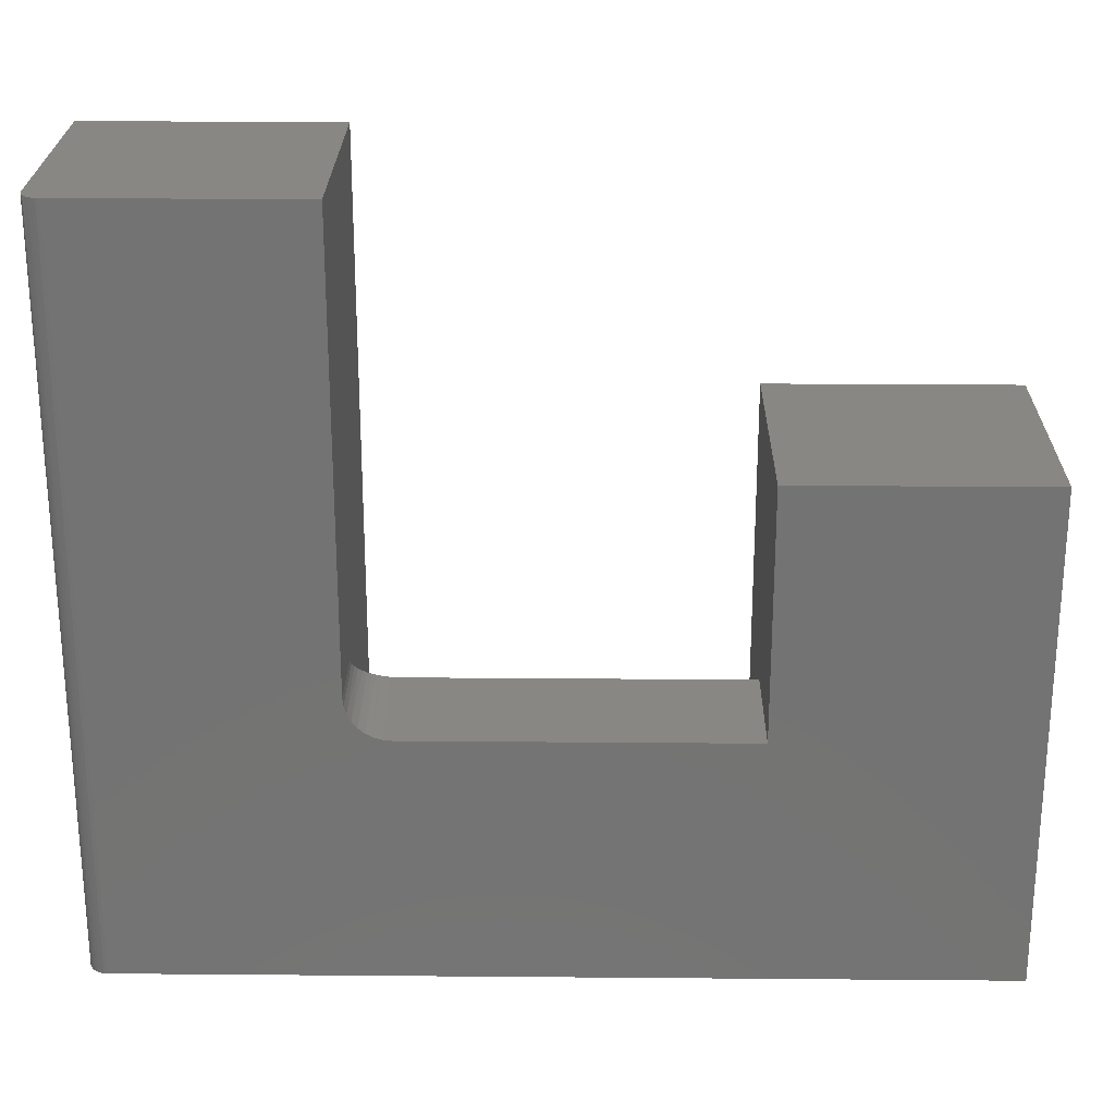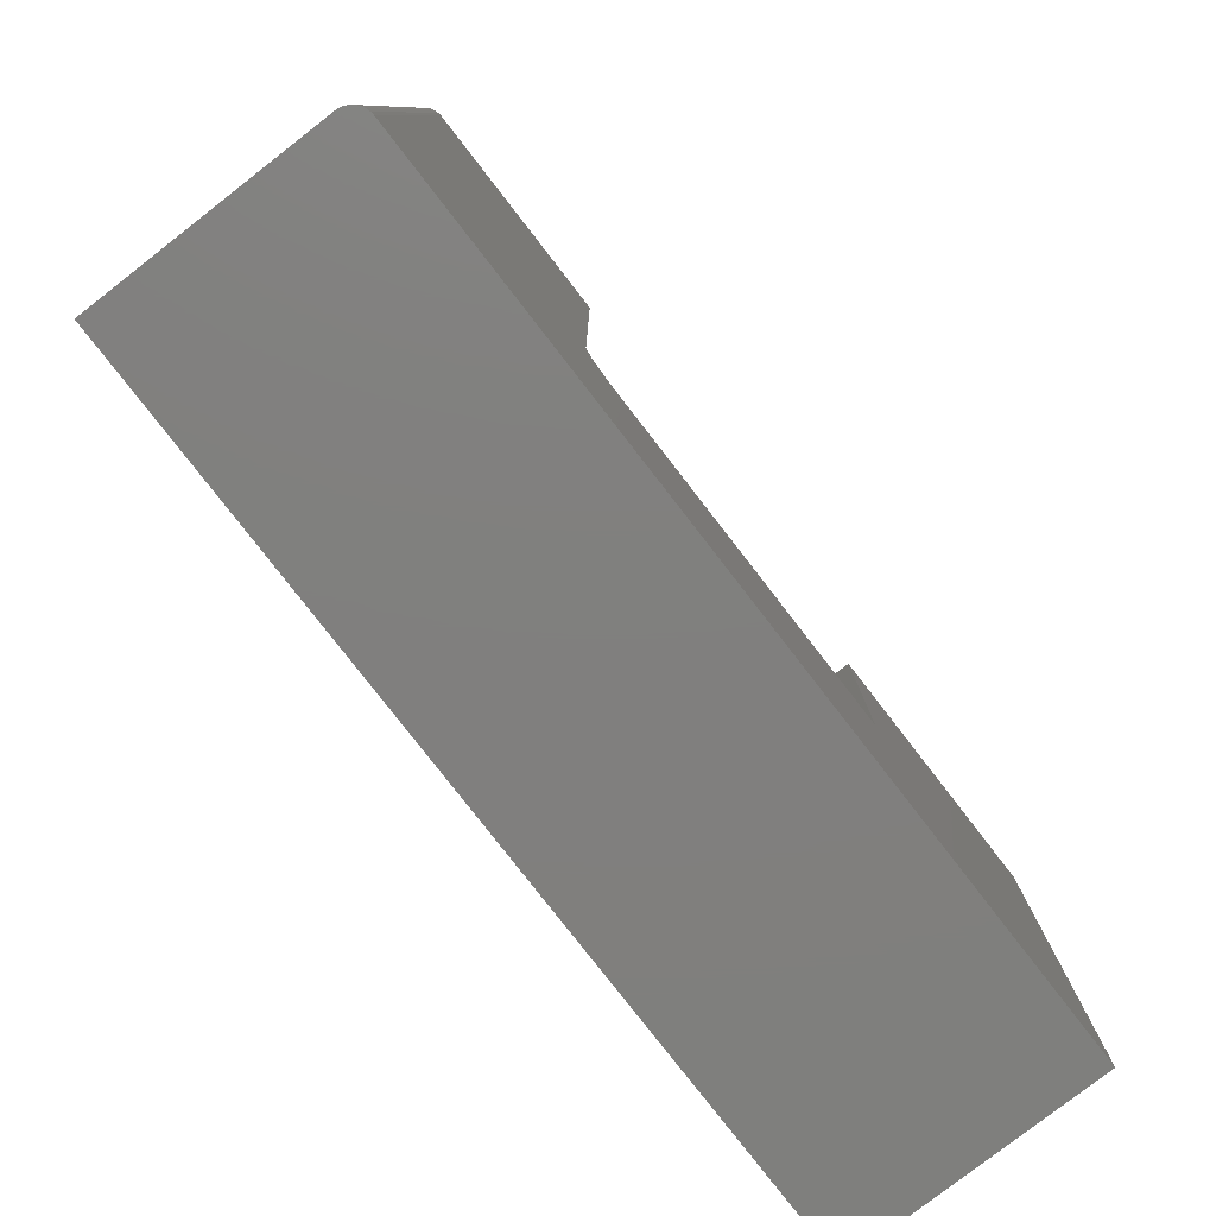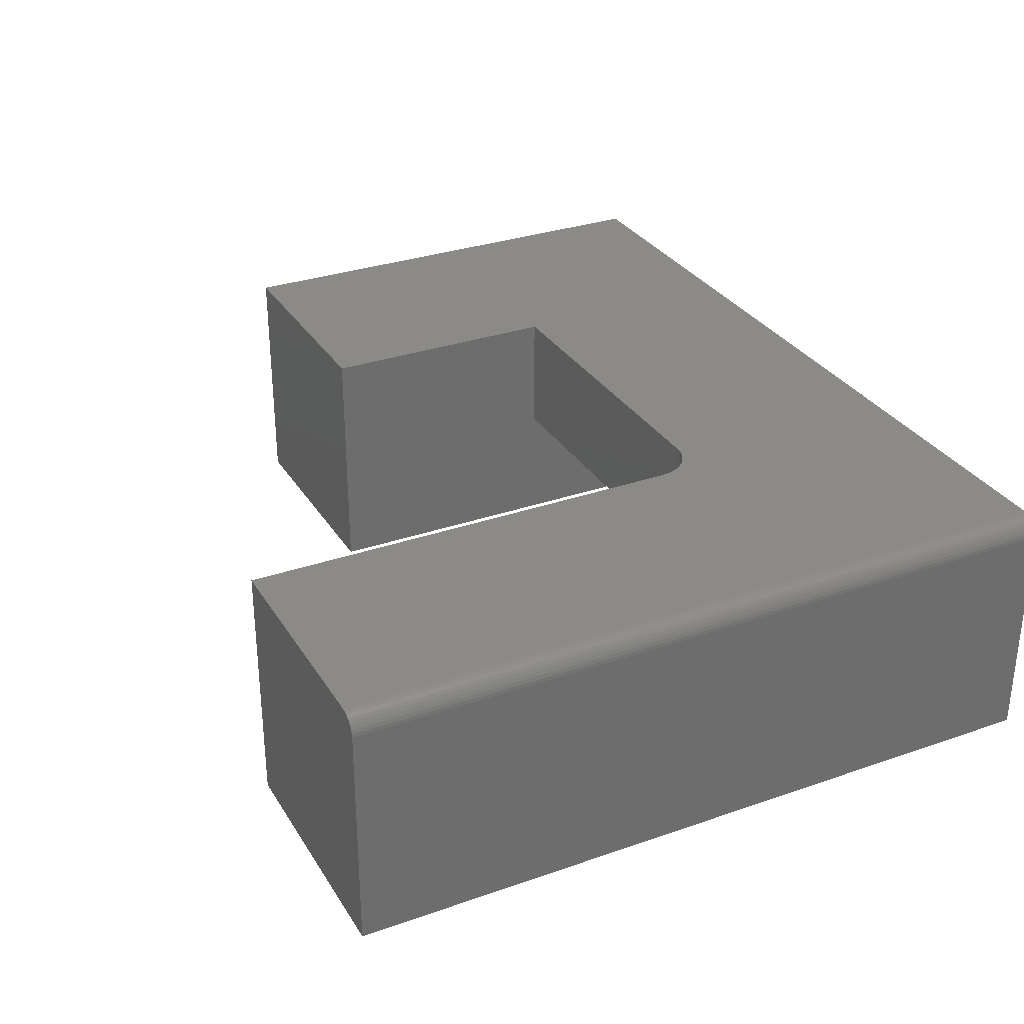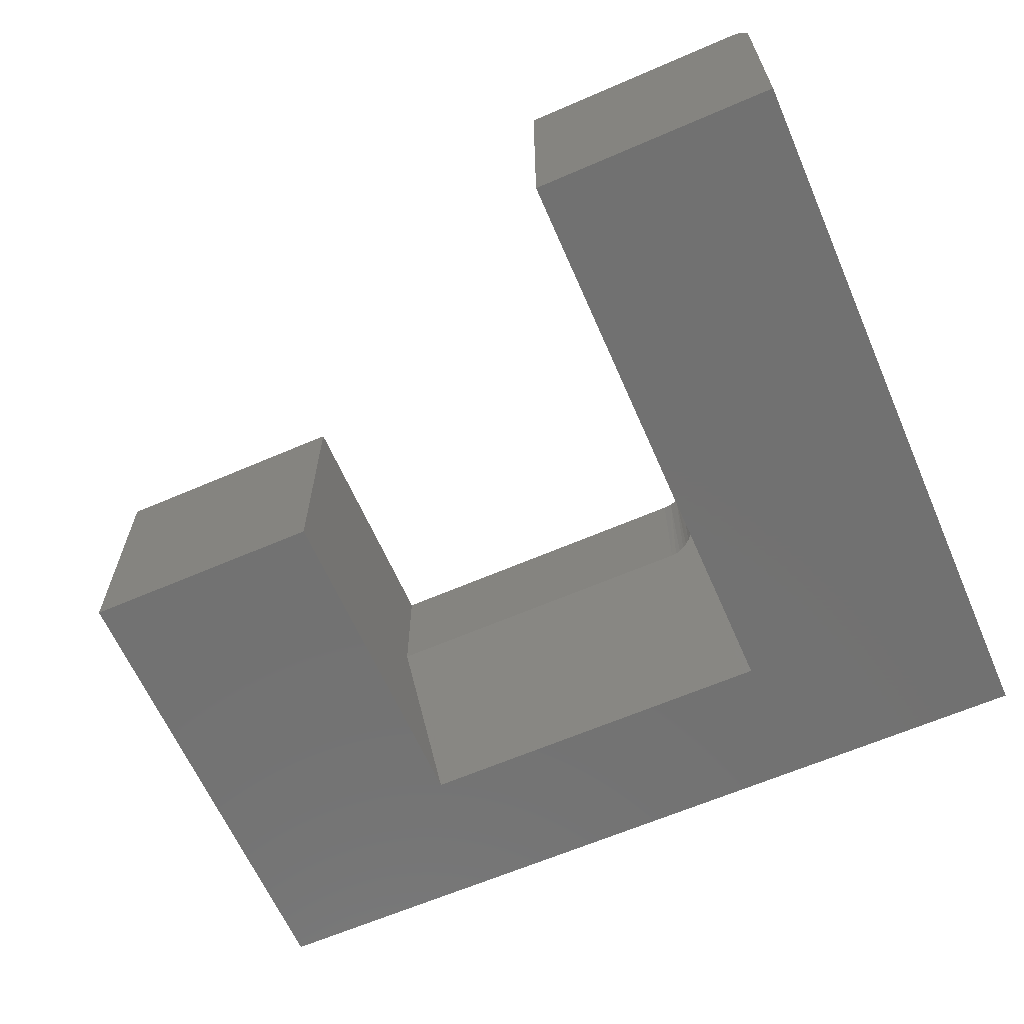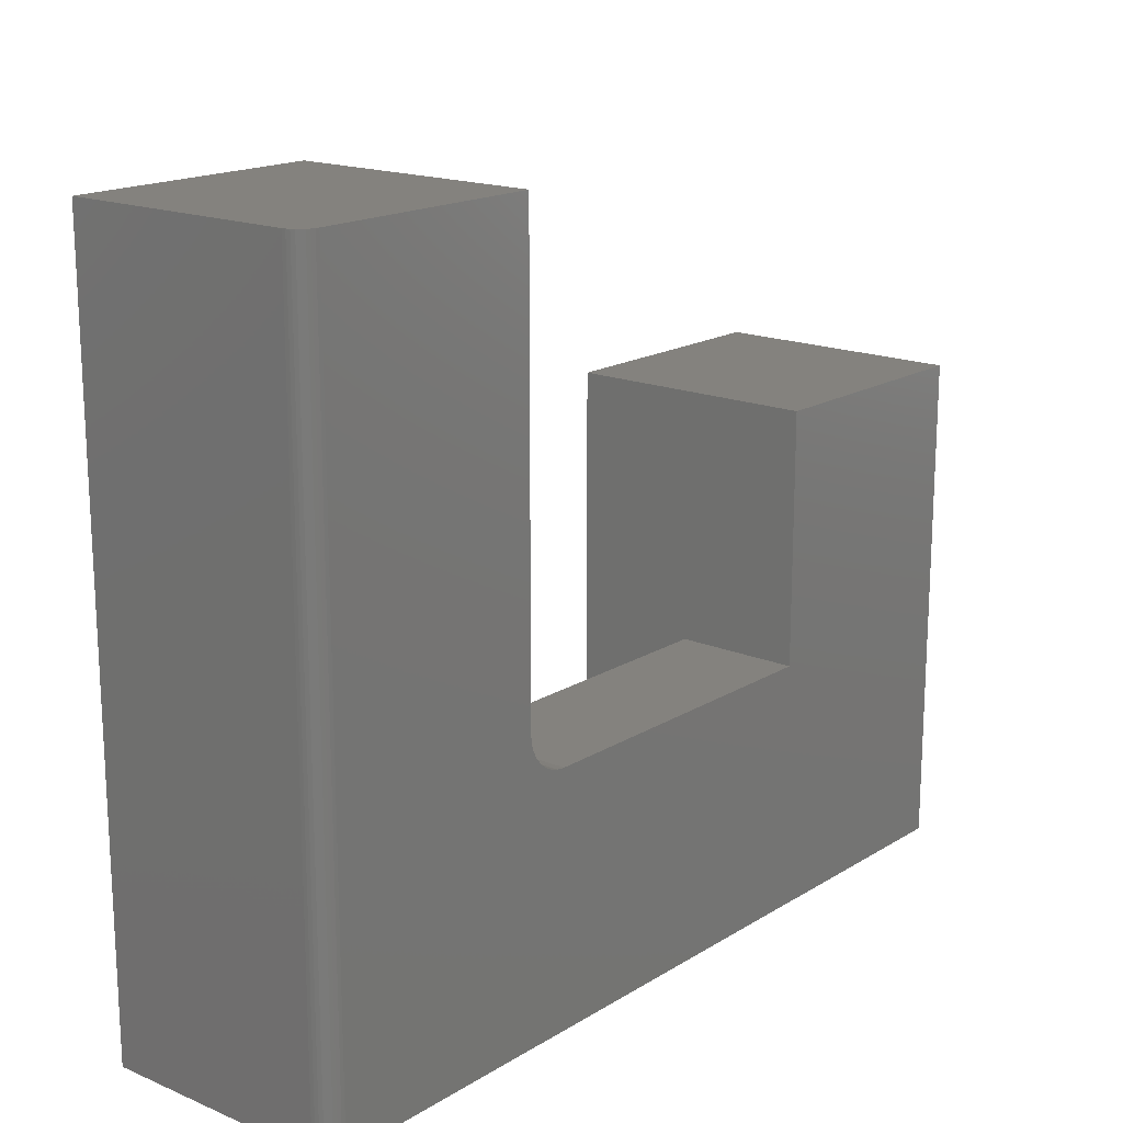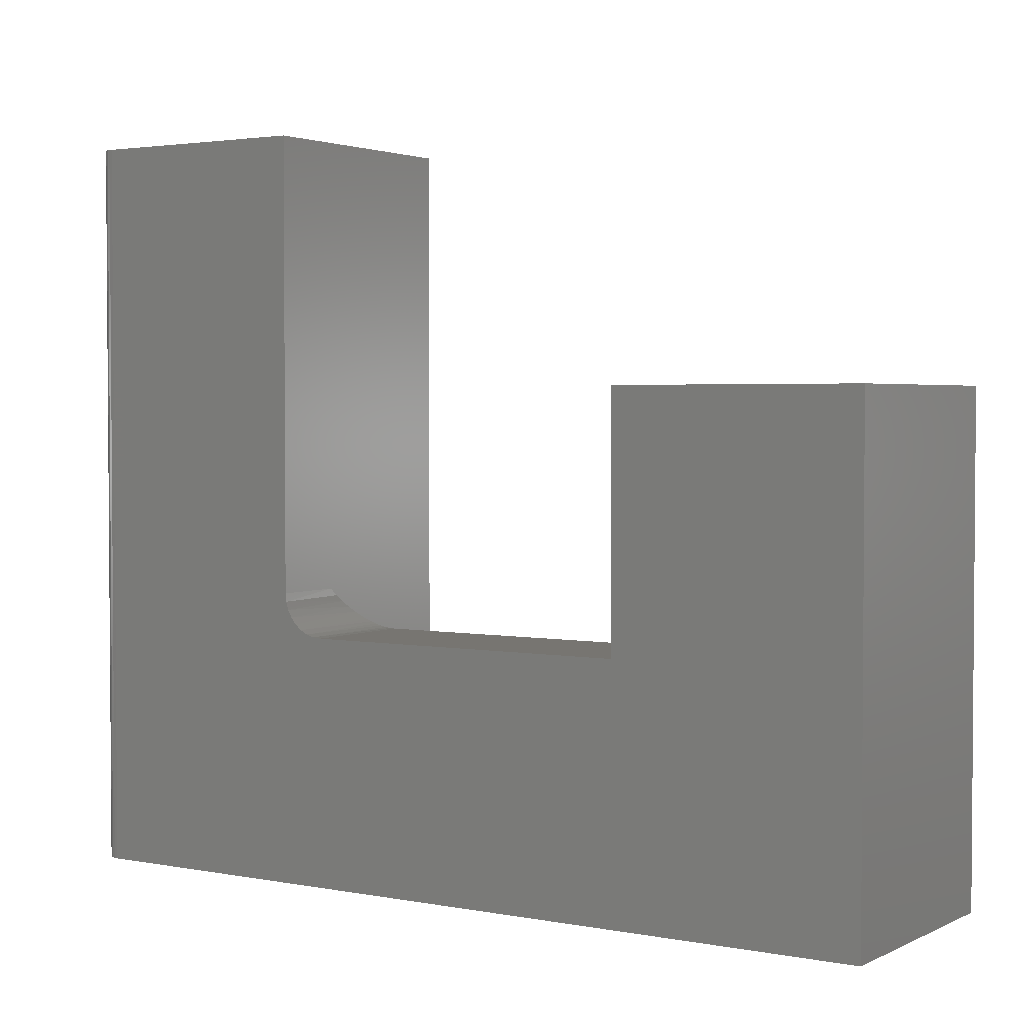
<metadata>
{"format":"stl","ext":"stl","renderer":"f3d","projection":"perspective","resolution":1024,"background":"white","views":[{"elev":24.3,"azim":-179.2,"up":"+Z"},{"elev":-79.7,"azim":127.8,"up":"+Z"},{"elev":30.9,"azim":63.5,"up":"+Y"},{"elev":-63.7,"azim":23.6,"up":"+Y"},{"elev":17.2,"azim":129.8,"up":"+Z"},{"elev":2.6,"azim":-146.8,"up":"+Z"}]}
</metadata>
<code>
# stl→obj: 54 verts, 104 faces
v 0.2734 -0.2031 -0.1171
v 0.2734 1.509e-16 -0.1171
v -0.2734 -0.2031 -0.1171
v -0.2734 9.022e-17 -0.1171
v 0.3437 2.49e-16 0.6956
v 0.3437 1.665e-16 -0.04679
v 0.3437 -0.4062 0.6956
v 0.3437 -0.12 -0.04679
v 0.3437 -0.4062 -0.289
v 0.7188 1.553e-16 -0.5234
v -0.6797 0 -0.5234
v 0.2871 1.526e-16 -0.1158
v 0.3003 1.545e-16 -0.1118
v 0.3124 1.566e-16 -0.1053
v 0.3231 1.587e-16 -0.09651
v 0.3318 1.609e-16 -0.08586
v 0.3383 1.63e-16 -0.0737
v 0.3423 1.649e-16 -0.06051
v 0.7188 2.906e-16 0.6956
v -0.6797 9.022e-17 0.2892
v -0.2734 1.353e-16 0.2892
v 0.3426 -0.1344 -0.05899
v 0.3399 -0.147 -0.06958
v 0.3356 -0.1586 -0.07946
v 0.3297 -0.1698 -0.08892
v 0.324 -0.1776 -0.09551
v 0.3173 -0.1849 -0.1017
v 0.3115 -0.1898 -0.1058
v 0.3051 -0.1942 -0.1095
v 0.2977 -0.198 -0.1128
v 0.2898 -0.2008 -0.1151
v 0.2817 -0.2025 -0.1166
v -0.2734 -0.4062 -0.289
v 0.75 -0.4062 0.6956
v 0.75 -0.4062 -0.5234
v -0.6797 -0.4062 -0.5234
v -0.6797 -0.4062 0.2892
v -0.2734 -0.4062 0.2892
v 0.7361 -0.005267 0.6956
v 0.7476 -0.01929 0.6956
v 0.7447 -0.01389 0.6956
v 0.7408 -0.009153 0.6956
v 0.75 -0.03125 0.6956
v 0.7494 -0.02515 0.6956
v 0.7307 -0.002379 0.6956
v 0.7248 -0.0006005 0.6956
v 0.75 -0.03125 -0.5234
v 0.7476 -0.01929 -0.5234
v 0.7494 -0.02515 -0.5234
v 0.7248 -0.0006005 -0.5234
v 0.7307 -0.002379 -0.5234
v 0.7361 -0.005267 -0.5234
v 0.7408 -0.009153 -0.5234
v 0.7447 -0.01389 -0.5234
f 1 2 3
f 3 2 4
f 5 6 7
f 7 6 8
f 7 8 9
f 10 11 4
f 10 4 2
f 10 2 12
f 10 12 13
f 10 13 14
f 10 14 15
f 10 15 16
f 10 16 17
f 10 17 18
f 10 18 6
f 10 6 5
f 10 5 19
f 11 20 4
f 4 20 21
f 9 8 22
f 9 22 23
f 9 23 24
f 9 24 25
f 9 25 26
f 9 26 27
f 9 27 28
f 9 28 29
f 9 29 30
f 9 30 31
f 9 31 32
f 9 32 1
f 9 1 3
f 9 3 33
f 34 7 35
f 35 7 9
f 35 9 36
f 36 9 33
f 36 33 37
f 37 33 38
f 32 12 1
f 12 2 1
f 17 23 18
f 24 23 17
f 16 24 17
f 16 25 24
f 25 16 15
f 26 25 15
f 27 26 15
f 14 27 15
f 14 28 27
f 28 14 13
f 29 28 13
f 13 30 29
f 30 13 12
f 31 30 12
f 32 31 12
f 23 22 18
f 18 22 8
f 18 8 6
f 39 40 41
f 39 41 42
f 7 34 43
f 7 43 44
f 7 44 5
f 44 40 39
f 44 39 45
f 44 45 46
f 44 46 19
f 44 19 5
f 21 20 38
f 38 20 37
f 4 21 3
f 3 21 38
f 3 38 33
f 35 47 34
f 34 47 43
f 37 20 36
f 36 20 11
f 47 48 49
f 35 36 11
f 35 11 10
f 35 10 50
f 35 50 51
f 35 51 52
f 35 52 53
f 35 53 54
f 35 54 48
f 35 48 47
f 10 19 50
f 50 19 46
f 50 46 51
f 51 46 45
f 51 45 52
f 52 45 39
f 52 39 53
f 53 39 42
f 53 42 54
f 54 42 41
f 54 41 48
f 48 41 40
f 48 40 49
f 49 40 44
f 49 44 47
f 47 44 43

</code>
